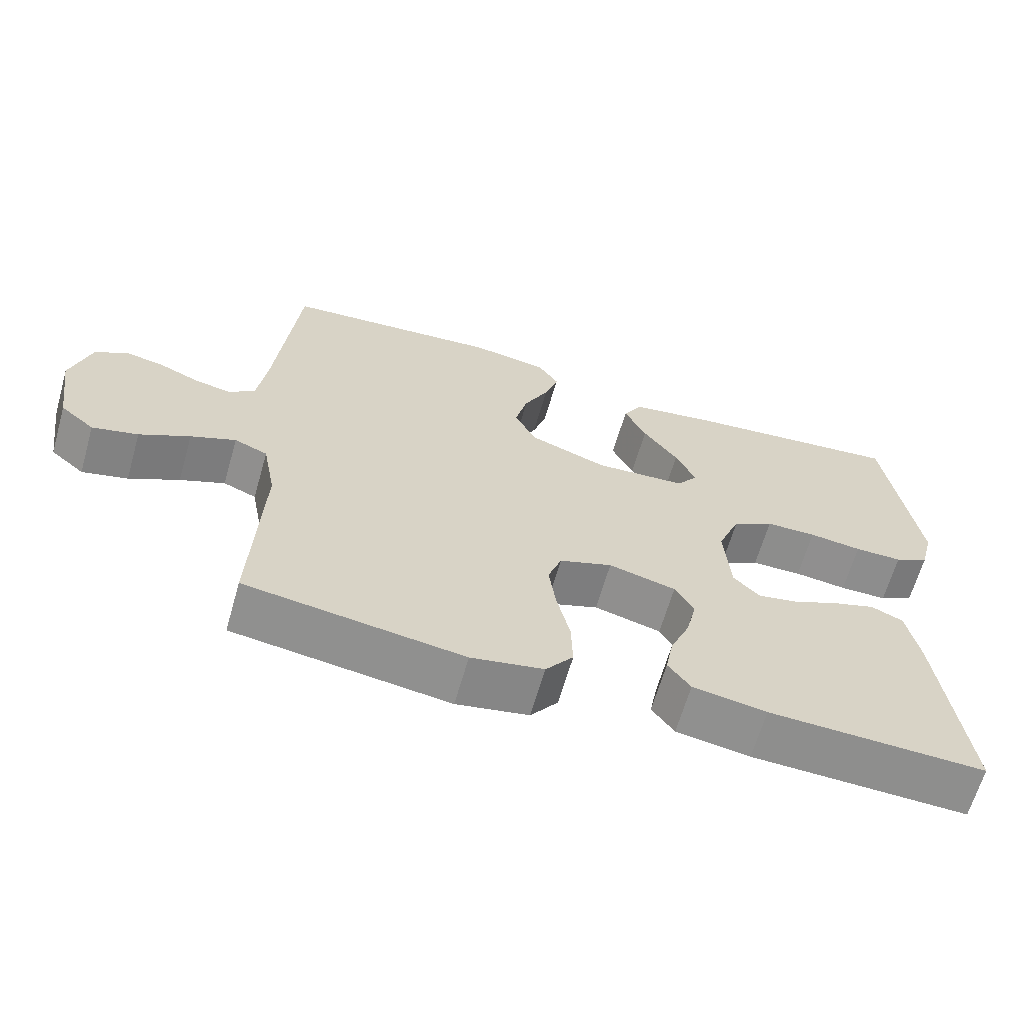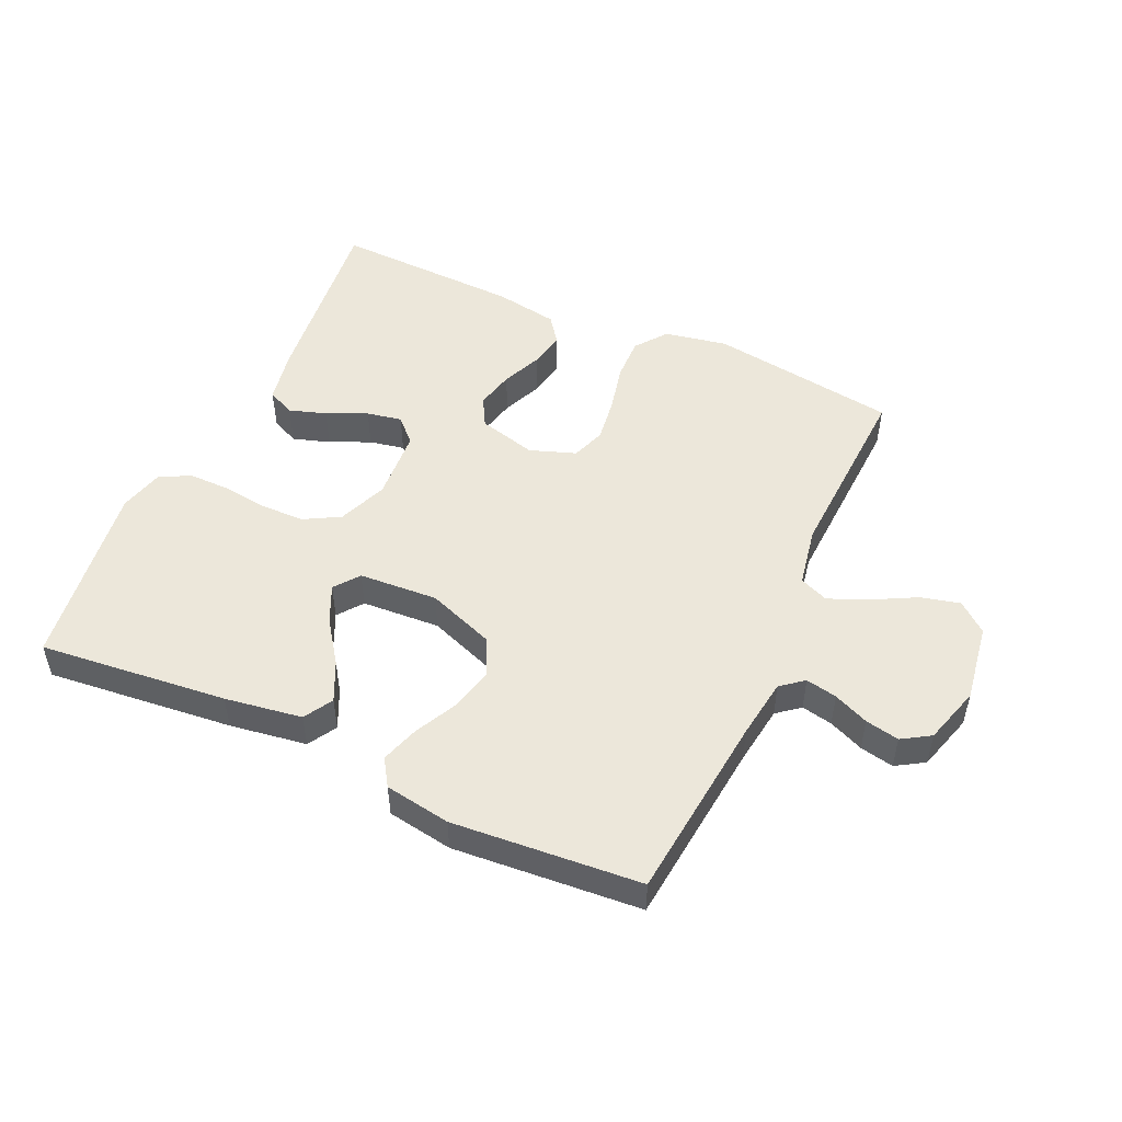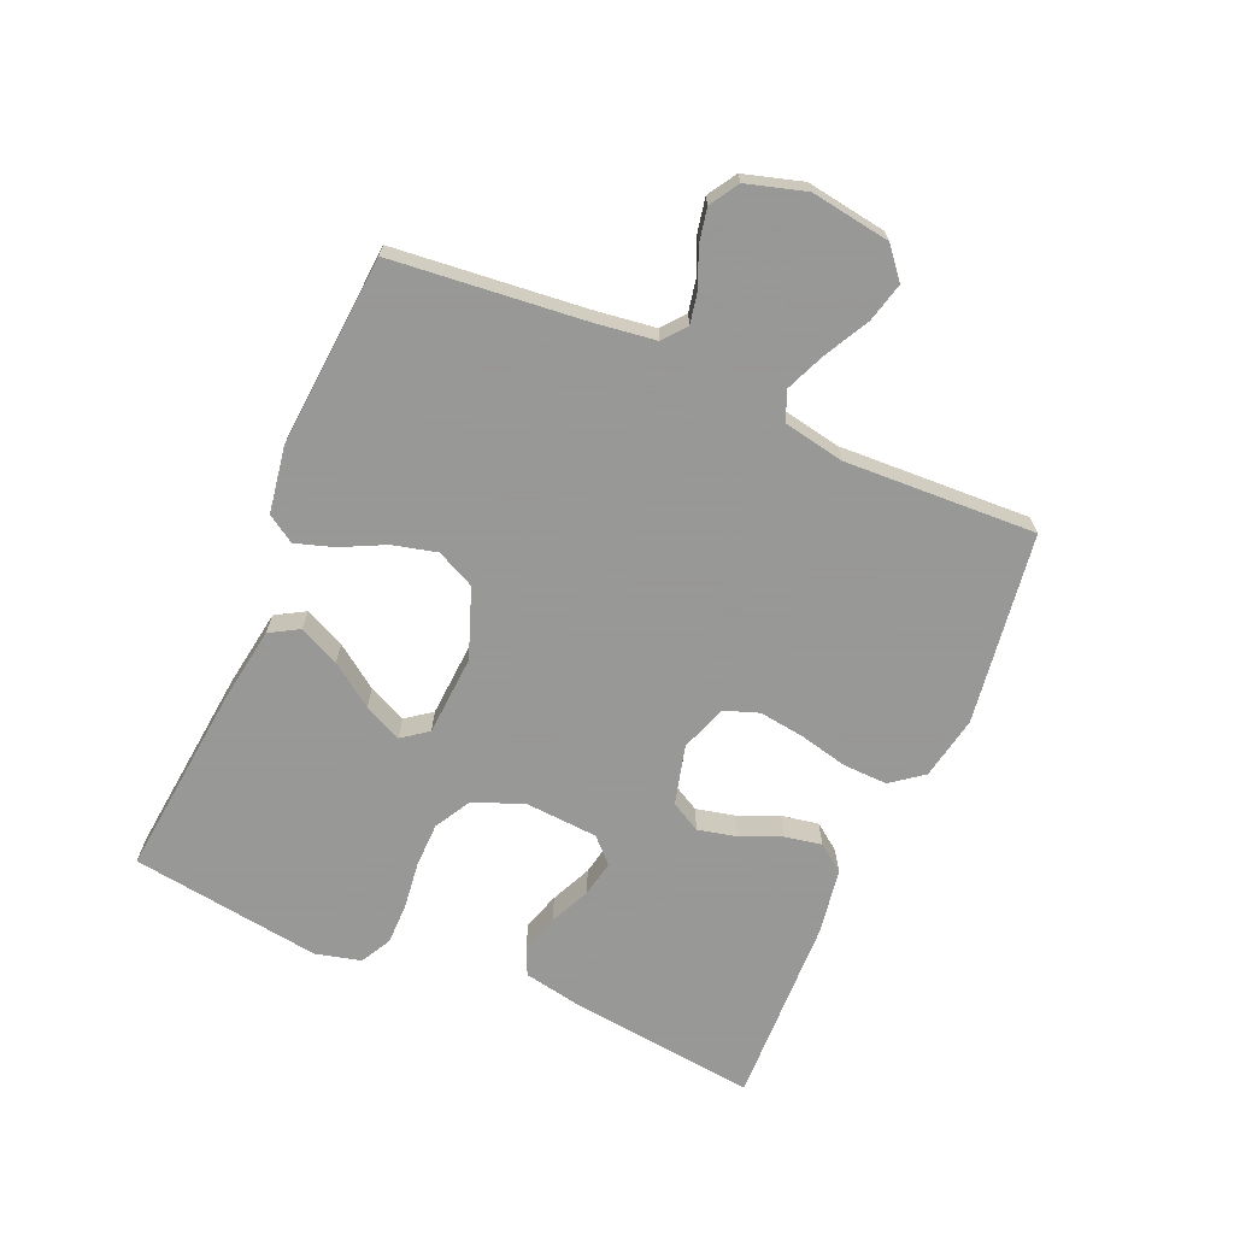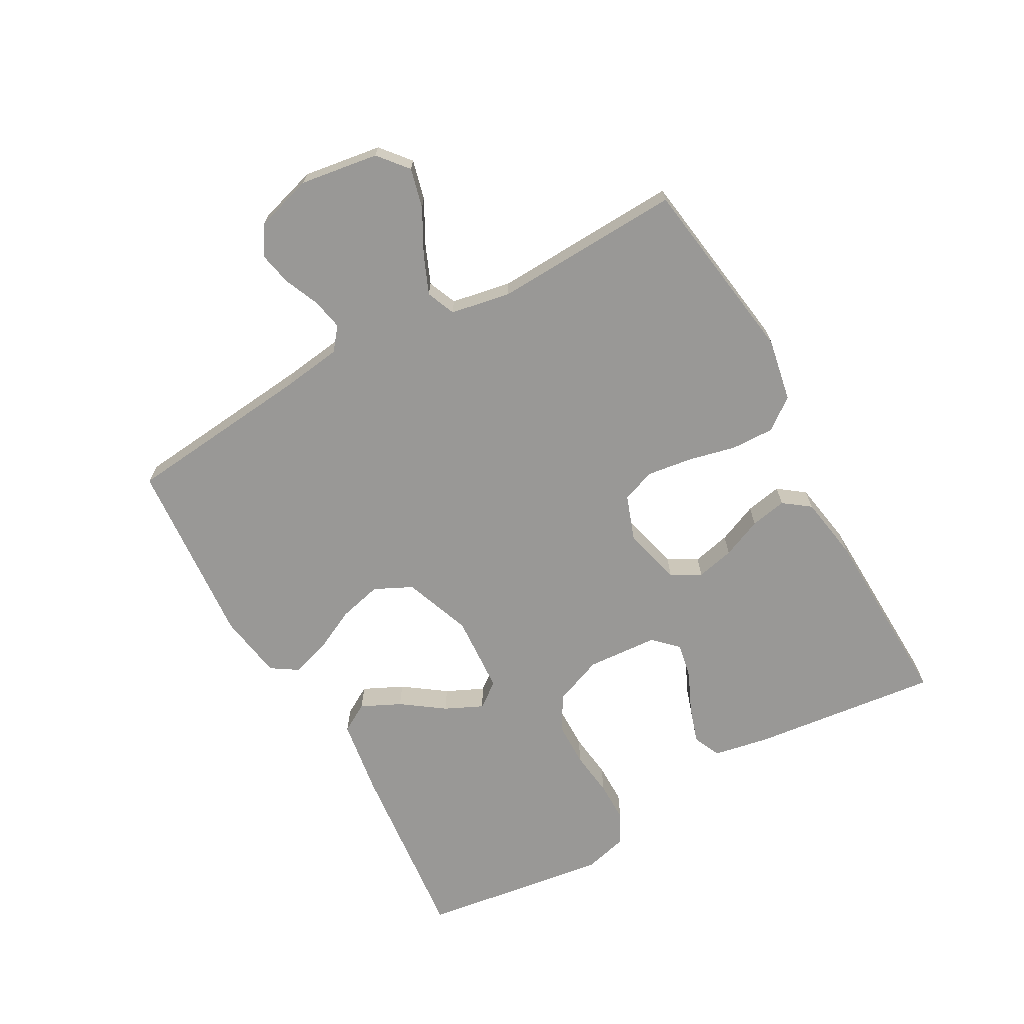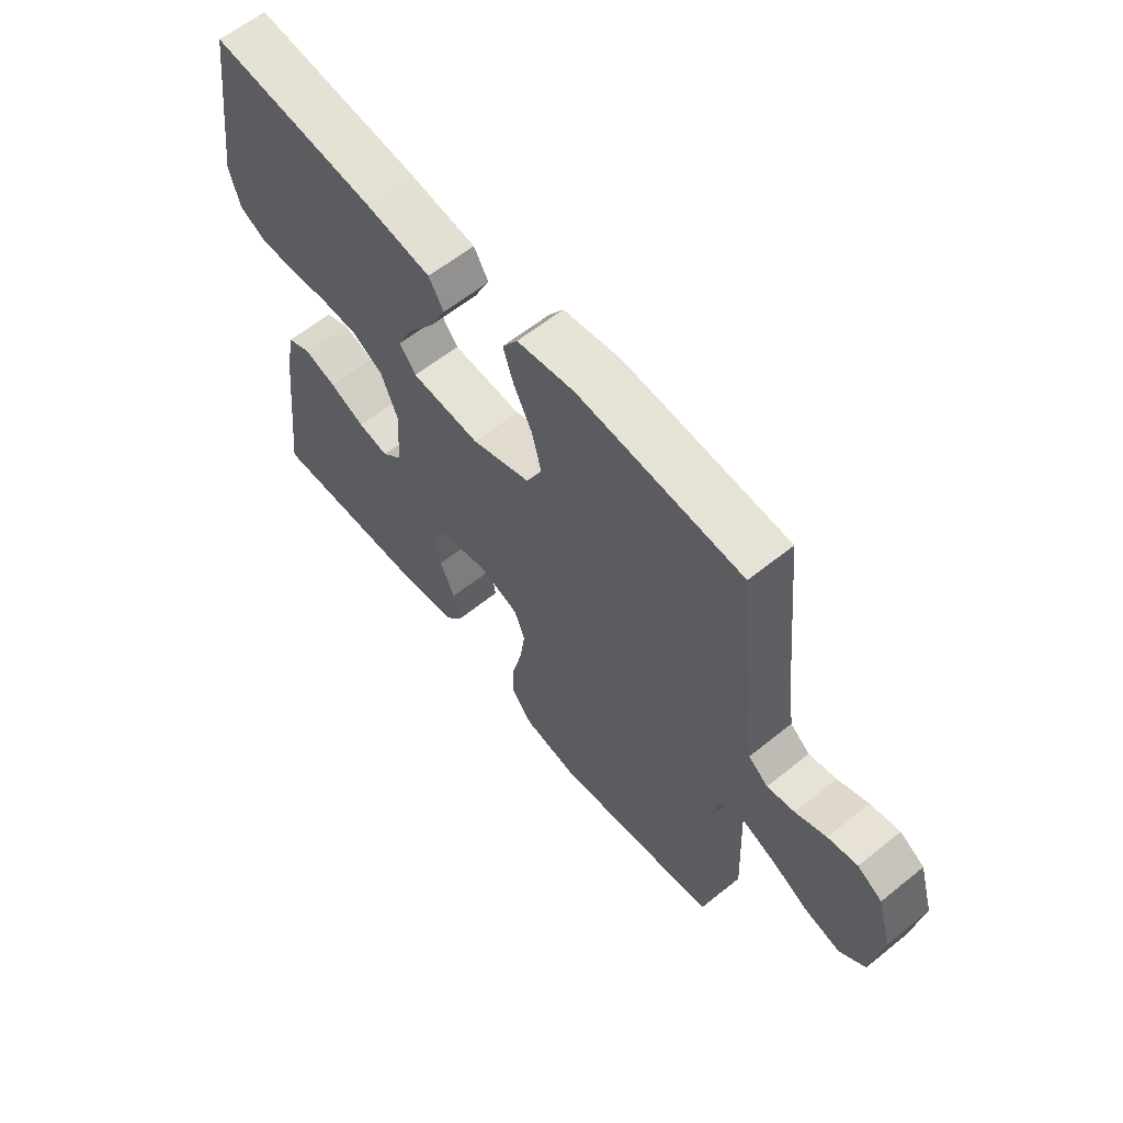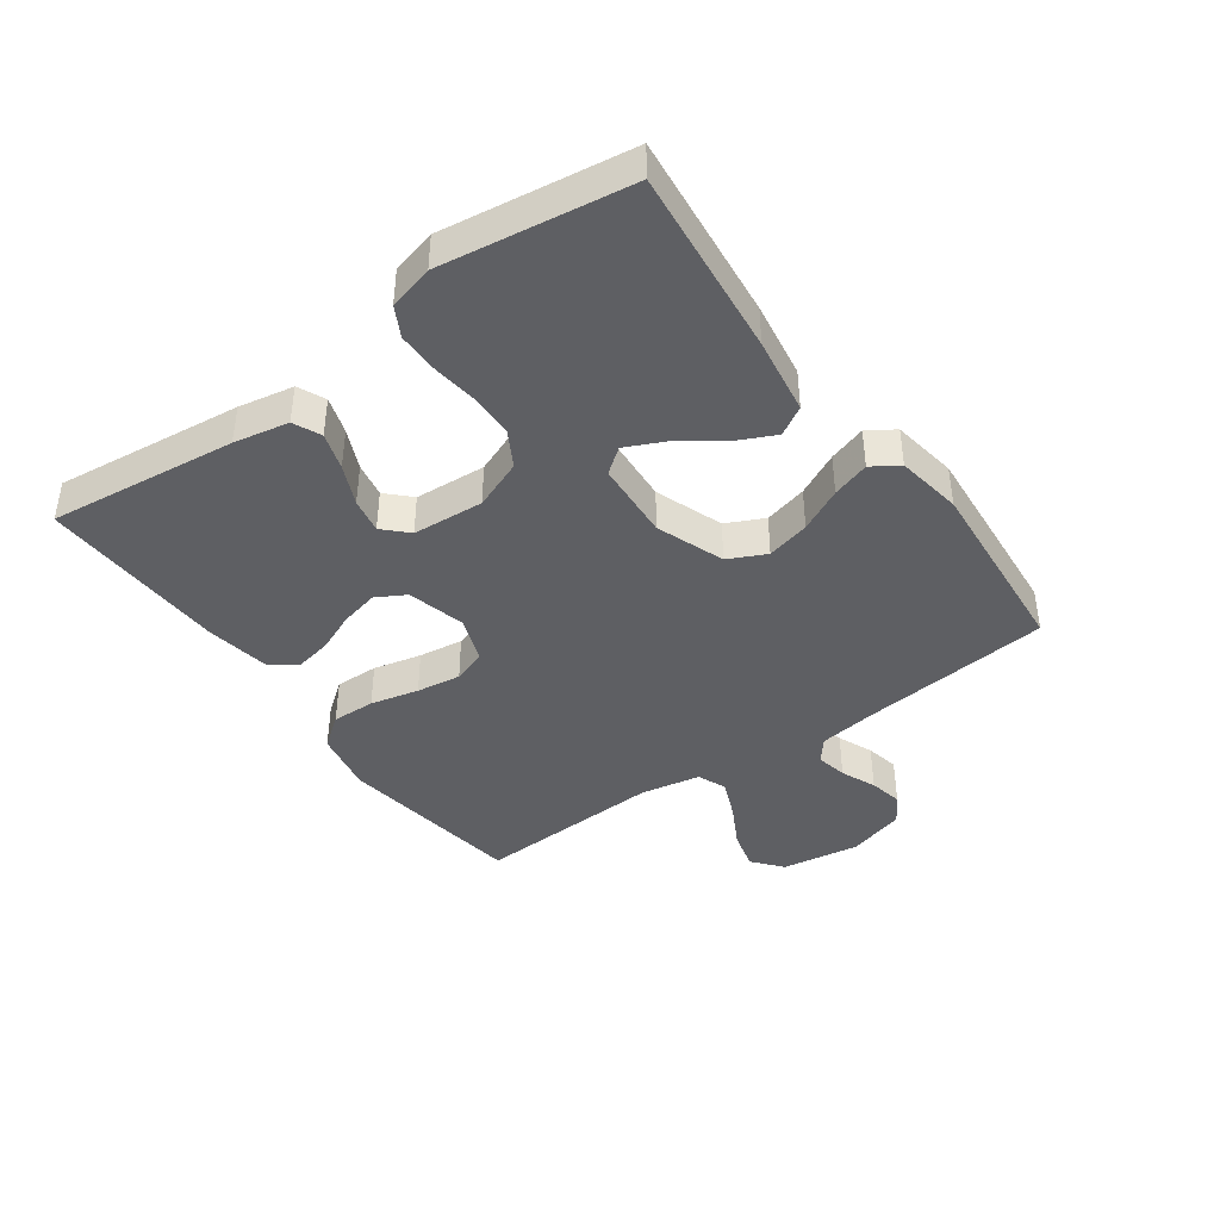
<metadata>
{"format":"obj","ext":"obj","renderer":"f3d","projection":"perspective","resolution":1024,"background":"white","views":[{"elev":-64.6,"azim":164.0,"up":"+Z"},{"elev":50.3,"azim":24.6,"up":"+Y"},{"elev":-68.4,"azim":66.6,"up":"+Y"},{"elev":-68.6,"azim":119.2,"up":"+Y"},{"elev":61.1,"azim":50.6,"up":"+Z"},{"elev":-41.6,"azim":-54.3,"up":"+Y"}]}
</metadata>
<code>
v -0.5 0.07 -0.5
v -0.465 0.07 -0.2
v -0.448 0.07 -0.112
v -0.404 0.07 -0.092
v -0.345 0.07 -0.111
v -0.281 0.07 -0.14
v -0.225 0.07 -0.151
v -0.188 0.07 -0.114
v -0.18 0.07 0
v -0.211 0.07 0.079
v -0.268 0.07 0.111
v -0.338 0.07 0.112
v -0.411 0.07 0.103
v -0.477 0.07 0.103
v -0.525 0.07 0.129
v -0.543 0.07 0.2
v -0.5 0.07 0.5
v -0.2 0.07 0.469
v -0.077 0.07 0.45
v -0.05 0.07 0.404
v -0.08 0.07 0.341
v -0.128 0.07 0.274
v -0.156 0.07 0.214
v -0.126 0.07 0.174
v 0 0.07 0.166
v 0.108 0.07 0.206
v 0.137 0.07 0.266
v 0.12 0.07 0.335
v 0.086 0.07 0.404
v 0.067 0.07 0.464
v 0.095 0.07 0.507
v 0.2 0.07 0.524
v 0.5 0.07 0.5
v 0.53 0.07 0.2
v 0.543 0.07 0.104
v 0.579 0.07 0.075
v 0.629 0.07 0.085
v 0.685 0.07 0.109
v 0.739 0.07 0.12
v 0.784 0.07 0.092
v 0.811 0.07 0
v 0.792 0.07 -0.125
v 0.745 0.07 -0.164
v 0.682 0.07 -0.148
v 0.613 0.07 -0.111
v 0.551 0.07 -0.085
v 0.505 0.07 -0.104
v 0.487 0.07 -0.2
v 0.5 0.07 -0.5
v 0.2 0.07 -0.543
v 0.1 0.07 -0.524
v 0.062 0.07 -0.474
v 0.064 0.07 -0.405
v 0.082 0.07 -0.328
v 0.092 0.07 -0.257
v 0.073 0.07 -0.203
v 0 0.07 -0.177
v -0.093 0.07 -0.201
v -0.119 0.07 -0.248
v -0.105 0.07 -0.309
v -0.078 0.07 -0.373
v -0.067 0.07 -0.431
v -0.098 0.07 -0.473
v -0.2 0.07 -0.49
v -0.5 0 -0.5
v -0.465 0 -0.2
v -0.448 0 -0.112
v -0.404 0 -0.092
v -0.345 0 -0.111
v -0.281 0 -0.14
v -0.225 0 -0.151
v -0.188 0 -0.114
v -0.18 0 0
v -0.211 0 0.079
v -0.268 0 0.111
v -0.338 0 0.112
v -0.411 0 0.103
v -0.477 0 0.103
v -0.525 0 0.129
v -0.543 0 0.2
v -0.5 0 0.5
v -0.2 0 0.469
v -0.077 0 0.45
v -0.05 0 0.404
v -0.08 0 0.341
v -0.128 0 0.274
v -0.156 0 0.214
v -0.126 0 0.174
v 0 0 0.166
v 0.108 0 0.206
v 0.137 0 0.266
v 0.12 0 0.335
v 0.086 0 0.404
v 0.067 0 0.464
v 0.095 0 0.507
v 0.2 0 0.524
v 0.5 0 0.5
v 0.53 0 0.2
v 0.543 0 0.104
v 0.579 0 0.075
v 0.629 0 0.085
v 0.685 0 0.109
v 0.739 0 0.12
v 0.784 0 0.092
v 0.811 0 0
v 0.792 0 -0.125
v 0.745 0 -0.164
v 0.682 0 -0.148
v 0.613 0 -0.111
v 0.551 0 -0.085
v 0.505 0 -0.104
v 0.487 0 -0.2
v 0.5 0 -0.5
v 0.2 0 -0.543
v 0.1 0 -0.524
v 0.062 0 -0.474
v 0.064 0 -0.405
v 0.082 0 -0.328
v 0.092 0 -0.257
v 0.073 0 -0.203
v 0 0 -0.177
v -0.093 0 -0.201
v -0.119 0 -0.248
v -0.105 0 -0.309
v -0.078 0 -0.373
v -0.067 0 -0.431
v -0.098 0 -0.473
v -0.2 0 -0.49
f 60 61 62 63
f 59 60 63 64
f 51 52 53 54
f 51 54 55
f 48 49 50 51
f 47 48 51 55
f 46 47 55 56
f 42 43 44 45
f 42 45 46
f 41 42 46
f 37 38 39 40
f 36 37 40 41
f 31 32 33 34
f 31 34 35
f 28 29 30 31
f 27 28 31 35
f 26 27 35 36
f 19 20 21 22
f 19 22 23
f 18 19 23
f 17 18 23
f 16 17 23 24
f 12 13 14 15
f 11 12 15 16
f 3 4 5 6
f 3 6 7
f 2 3 7
f 59 64 1 2
f 58 59 2 7
f 57 58 7 8
f 41 46 56 57
f 41 57 8 9
f 25 26 36 41
f 25 41 9 10
f 11 16 24 25
f 10 11 25
f 127 126 125 124
f 128 127 124 123
f 118 117 116 115
f 119 118 115
f 115 114 113 112
f 119 115 112 111
f 120 119 111 110
f 109 108 107 106
f 110 109 106
f 110 106 105
f 104 103 102 101
f 105 104 101 100
f 98 97 96 95
f 99 98 95
f 95 94 93 92
f 99 95 92 91
f 100 99 91 90
f 86 85 84 83
f 87 86 83
f 87 83 82
f 87 82 81
f 88 87 81 80
f 79 78 77 76
f 80 79 76 75
f 70 69 68 67
f 71 70 67
f 71 67 66
f 66 65 128 123
f 71 66 123 122
f 72 71 122 121
f 121 120 110 105
f 73 72 121 105
f 105 100 90 89
f 74 73 105 89
f 89 88 80 75
f 89 75 74
f 1 65 66 2
f 2 66 67 3
f 3 67 68 4
f 4 68 69 5
f 5 69 70 6
f 6 70 71 7
f 7 71 72 8
f 8 72 73 9
f 9 73 74 10
f 10 74 75 11
f 11 75 76 12
f 12 76 77 13
f 13 77 78 14
f 14 78 79 15
f 15 79 80 16
f 16 80 81 17
f 17 81 82 18
f 18 82 83 19
f 19 83 84 20
f 20 84 85 21
f 21 85 86 22
f 22 86 87 23
f 23 87 88 24
f 24 88 89 25
f 25 89 90 26
f 26 90 91 27
f 27 91 92 28
f 28 92 93 29
f 29 93 94 30
f 30 94 95 31
f 31 95 96 32
f 32 96 97 33
f 33 97 98 34
f 34 98 99 35
f 35 99 100 36
f 36 100 101 37
f 37 101 102 38
f 38 102 103 39
f 39 103 104 40
f 40 104 105 41
f 41 105 106 42
f 42 106 107 43
f 43 107 108 44
f 44 108 109 45
f 45 109 110 46
f 46 110 111 47
f 47 111 112 48
f 48 112 113 49
f 49 113 114 50
f 50 114 115 51
f 51 115 116 52
f 52 116 117 53
f 53 117 118 54
f 54 118 119 55
f 55 119 120 56
f 56 120 121 57
f 57 121 122 58
f 58 122 123 59
f 59 123 124 60
f 60 124 125 61
f 61 125 126 62
f 62 126 127 63
f 63 127 128 64
f 64 128 65 1

</code>
